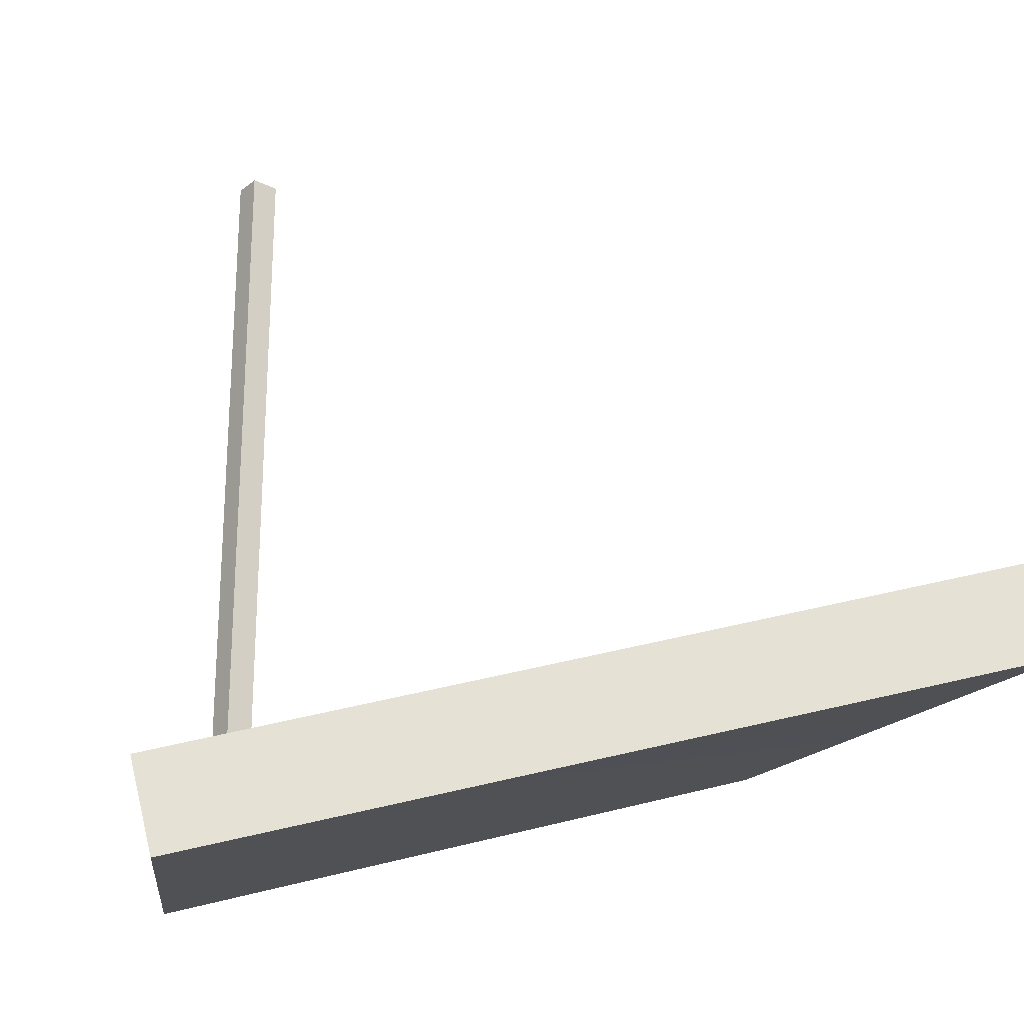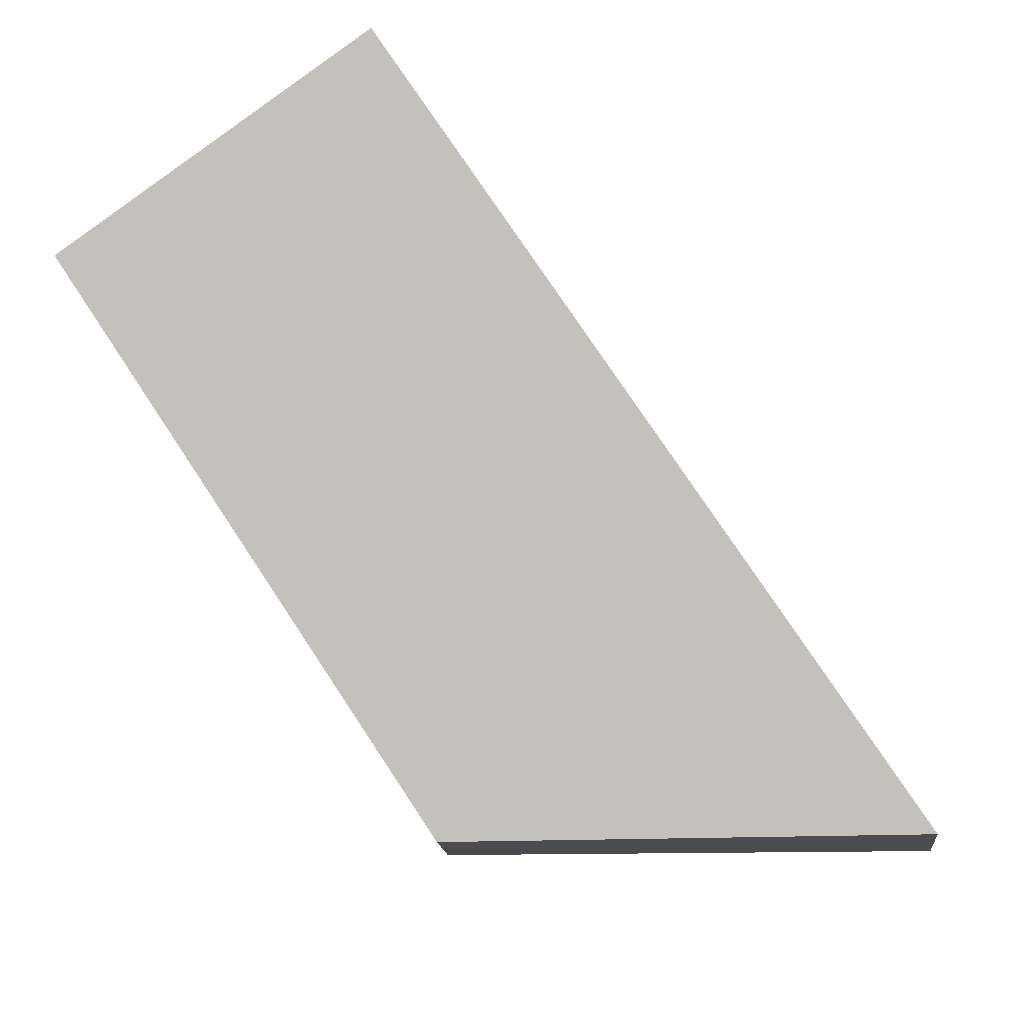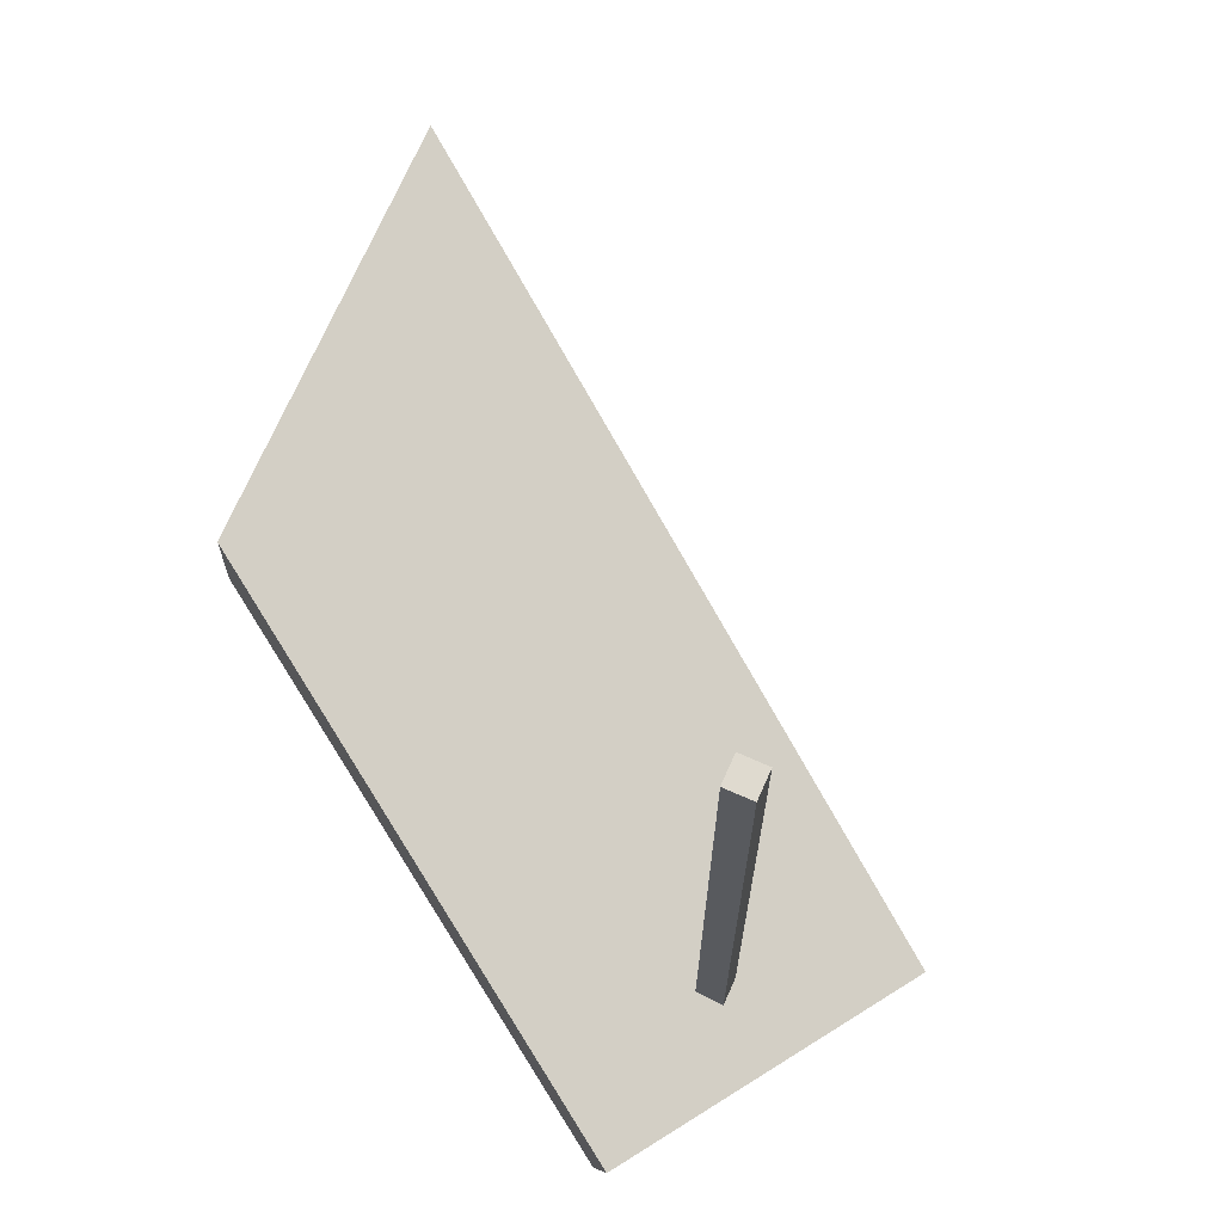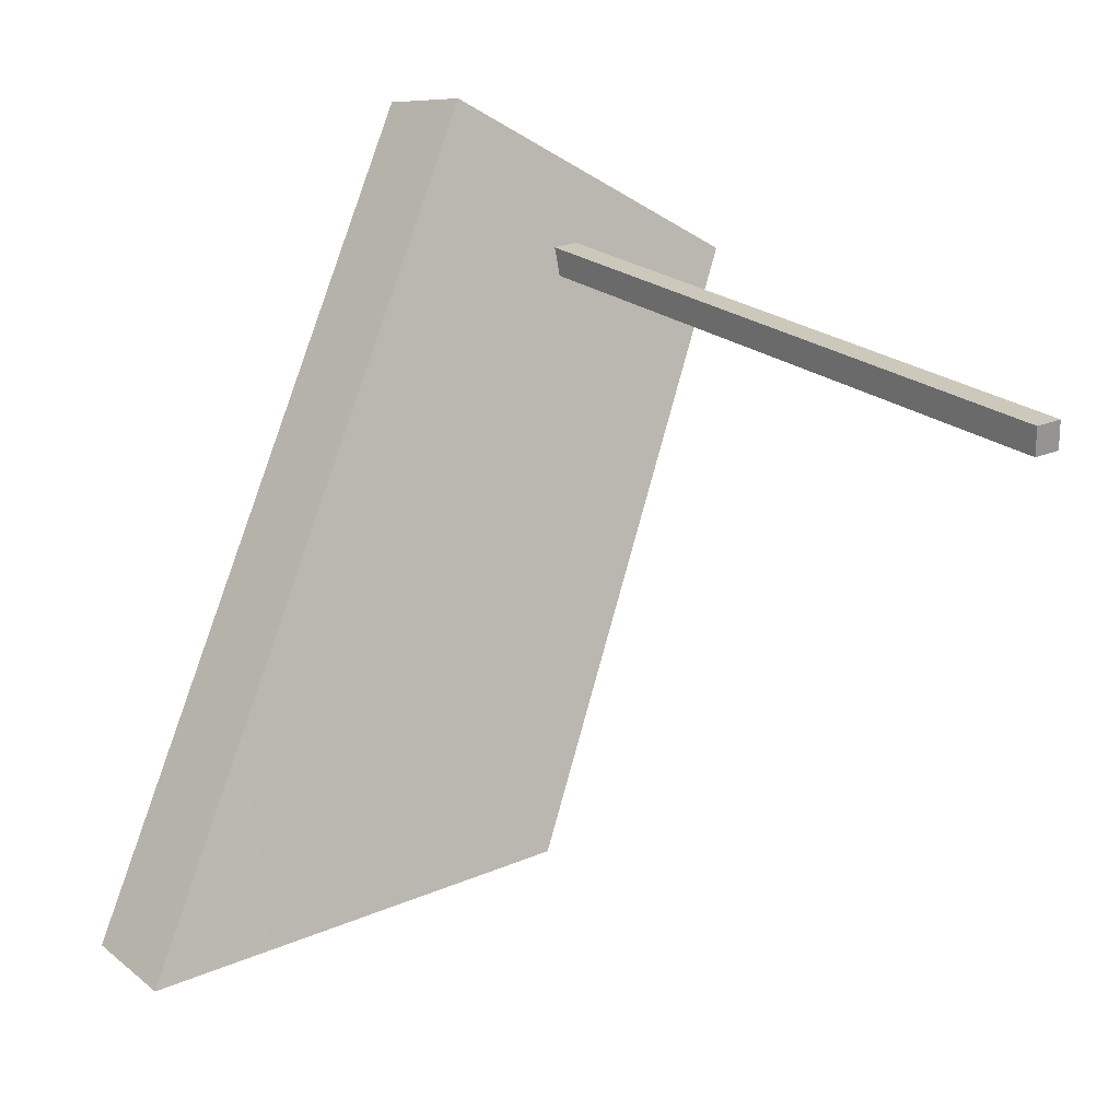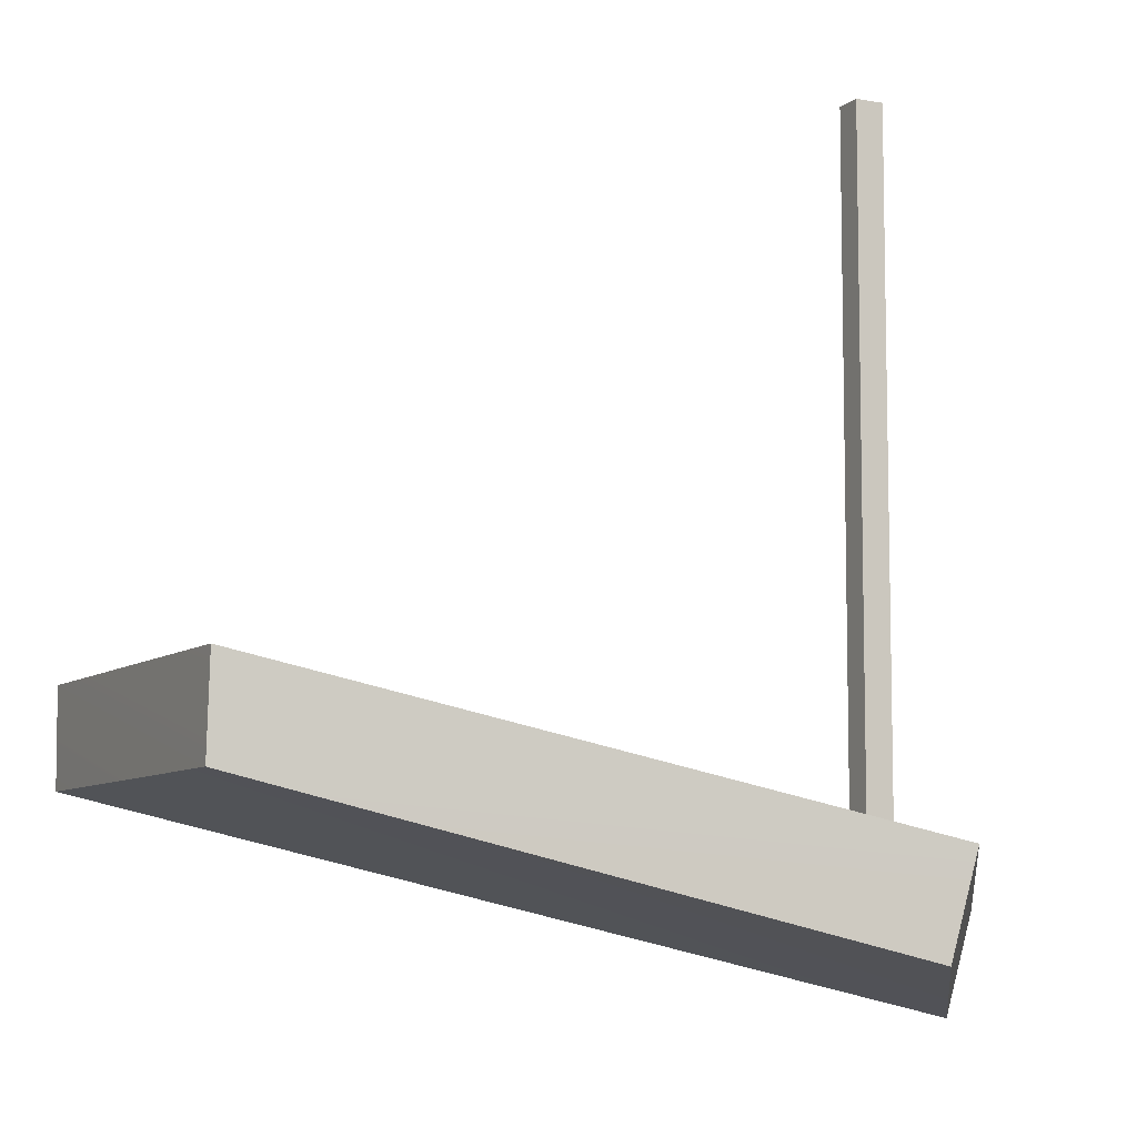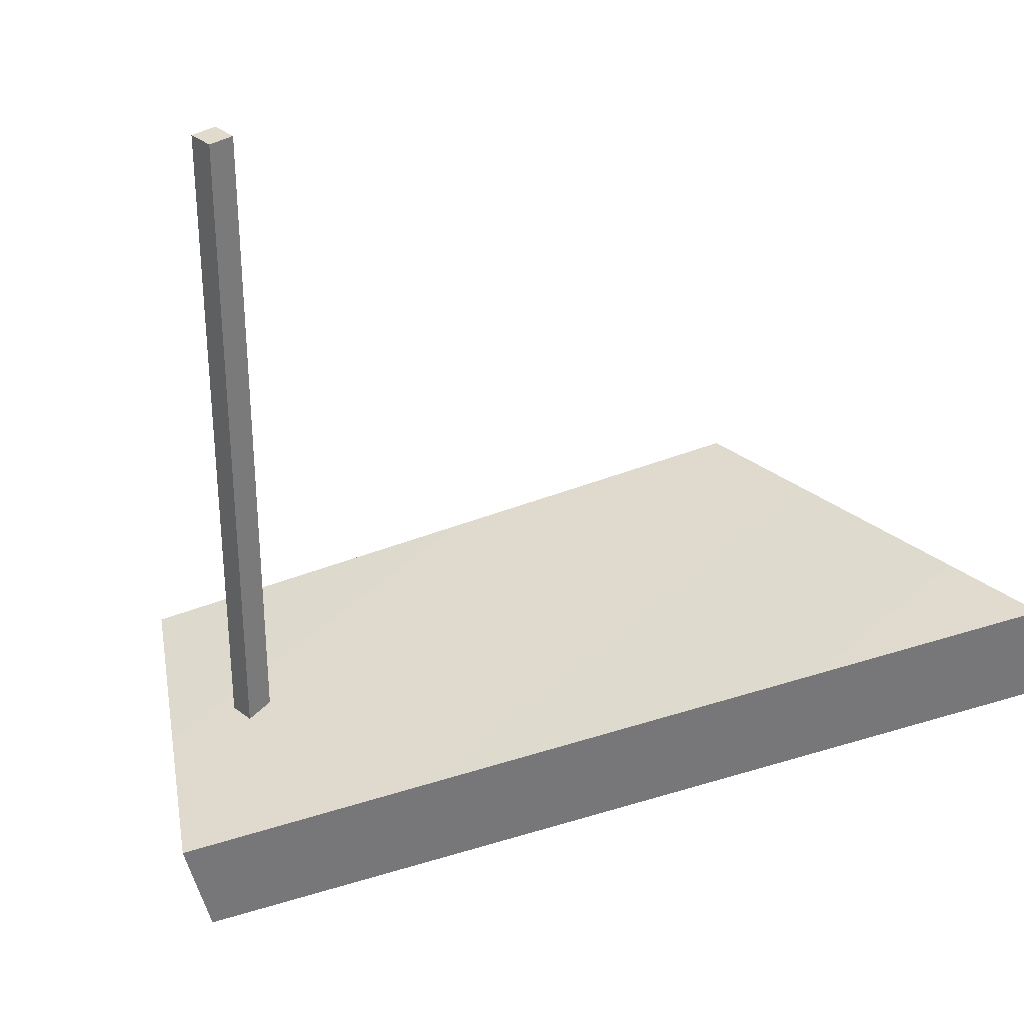
<metadata>
{"format":"obj","ext":"obj","renderer":"f3d","projection":"perspective","resolution":1024,"background":"white","views":[{"elev":-24.8,"azim":-128.4,"up":"+Z"},{"elev":-15.4,"azim":-174.9,"up":"+Y"},{"elev":70.7,"azim":113.9,"up":"+Z"},{"elev":22.1,"azim":-36.5,"up":"+Y"},{"elev":-7.9,"azim":63.8,"up":"+Z"},{"elev":33.3,"azim":-132.4,"up":"+Z"}]}
</metadata>
<code>
v 14.3 22.52 64.95
v 16.63 24.85 64.95
v 16.63 22.52 64.95
v 16.63 24.85 4.344
v 16.63 22.52 4.344
v 14.3 22.52 4.344
v 14.3 24.85 4.344
v 14.3 24.85 64.95
v 5.939 36.25 -3.653
v 2.705 -22.85 22.91
v 31.84 21.91 8.56
v 2.566 -23.05 14.22
v -35.23 -22.9 14.49
v 30.67 20.24 0.3188
v -35.27 -22.95 23.26
v 7.107 37.93 4.588
v 16.63 22.52 4.344
v 16.63 22.52 4.344
v 16.63 24.85 4.344
v 16.63 24.85 4.344
v 16.63 24.85 64.95
v 16.63 24.85 64.95
v 16.63 22.52 64.95
v 14.3 24.85 64.95
v 14.3 24.85 64.95
v 14.3 22.52 64.95
v 14.3 22.52 64.95
v 14.3 22.52 4.344
v 16.63 22.52 64.95
v 14.3 24.85 4.344
v 2.705 -22.85 22.91
v 2.705 -22.85 22.91
v -35.27 -22.95 23.26
v -35.27 -22.95 23.26
v 7.107 37.93 4.588
v 7.107 37.93 4.588
v 5.939 36.25 -3.653
v 5.939 36.25 -3.653
v -35.23 -22.9 14.49
v -35.23 -22.9 14.49
v 2.566 -23.05 14.22
v 30.67 20.24 0.3188
v 30.67 20.24 0.3188
v 2.566 -23.05 14.22
v 31.84 21.91 8.56
v 31.84 21.91 8.56
v 14.3 22.52 4.344
v 14.3 24.85 4.344
f 7 6 8
f 6 1 8
f 25 27 2
f 27 3 2
f 22 23 4
f 23 5 4
f 20 18 48
f 18 47 48
f 17 26 28
f 29 26 17
f 19 30 21
f 30 24 21
f 15 16 13
f 16 9 13
f 34 10 36
f 10 11 36
f 31 12 46
f 12 14 46
f 40 38 44
f 38 43 44
f 39 41 33
f 41 32 33
f 37 35 42
f 35 45 42

</code>
